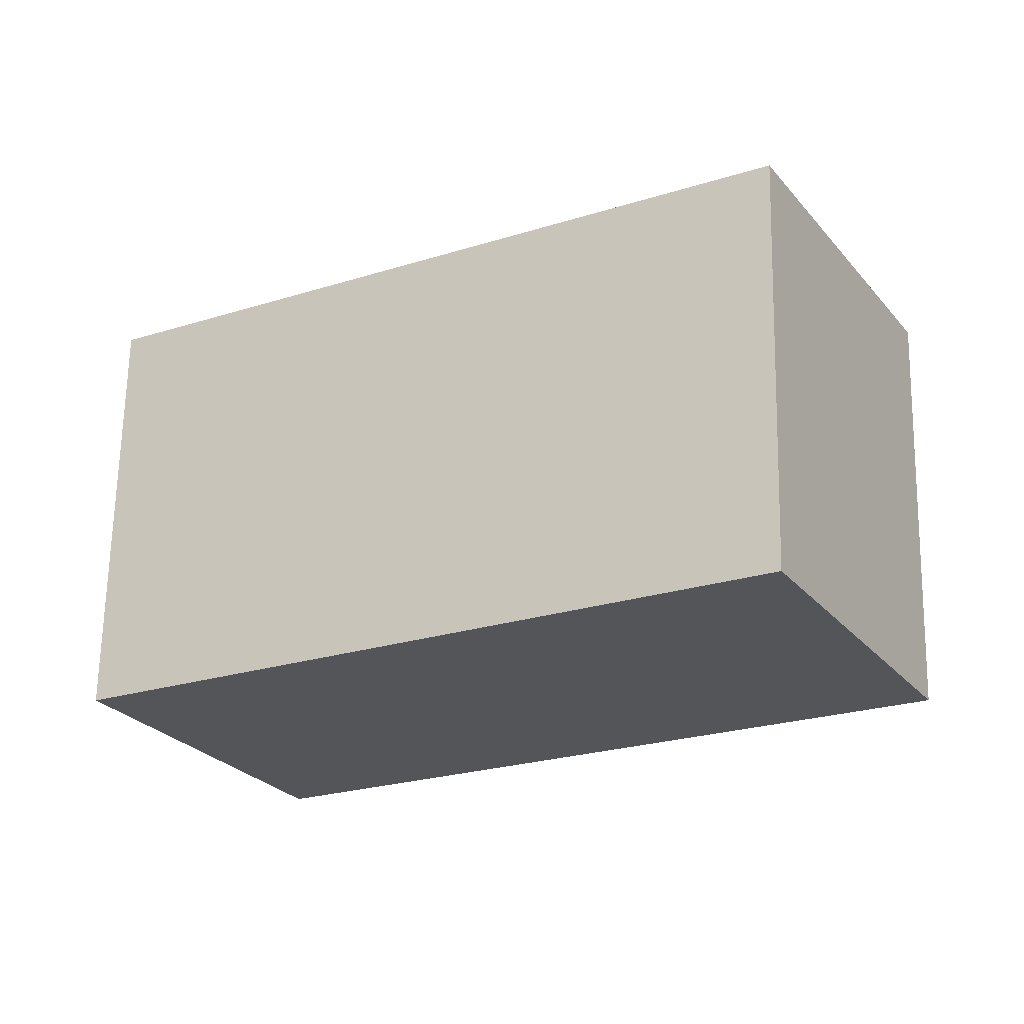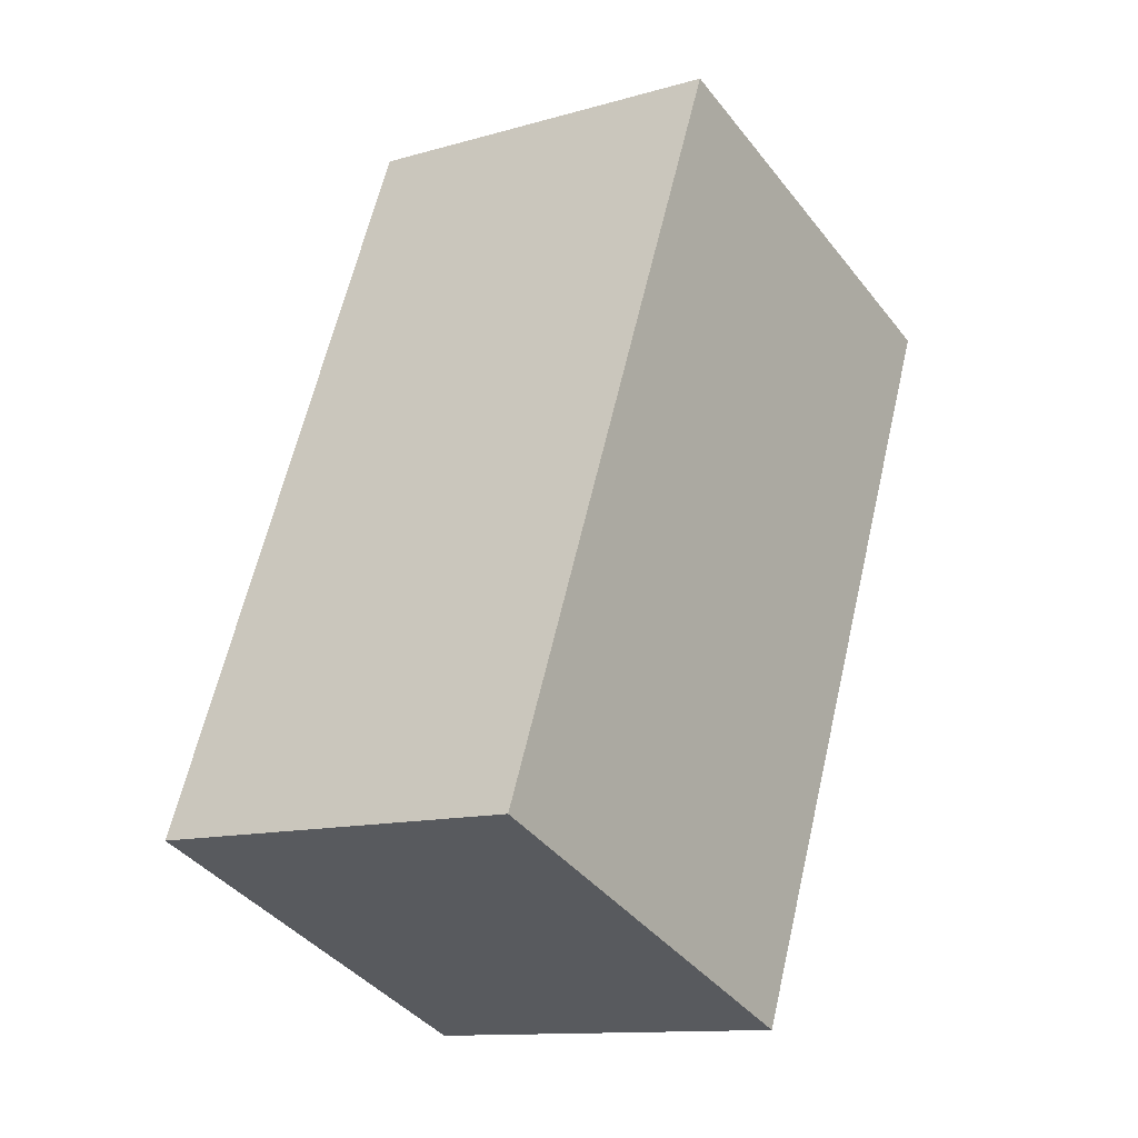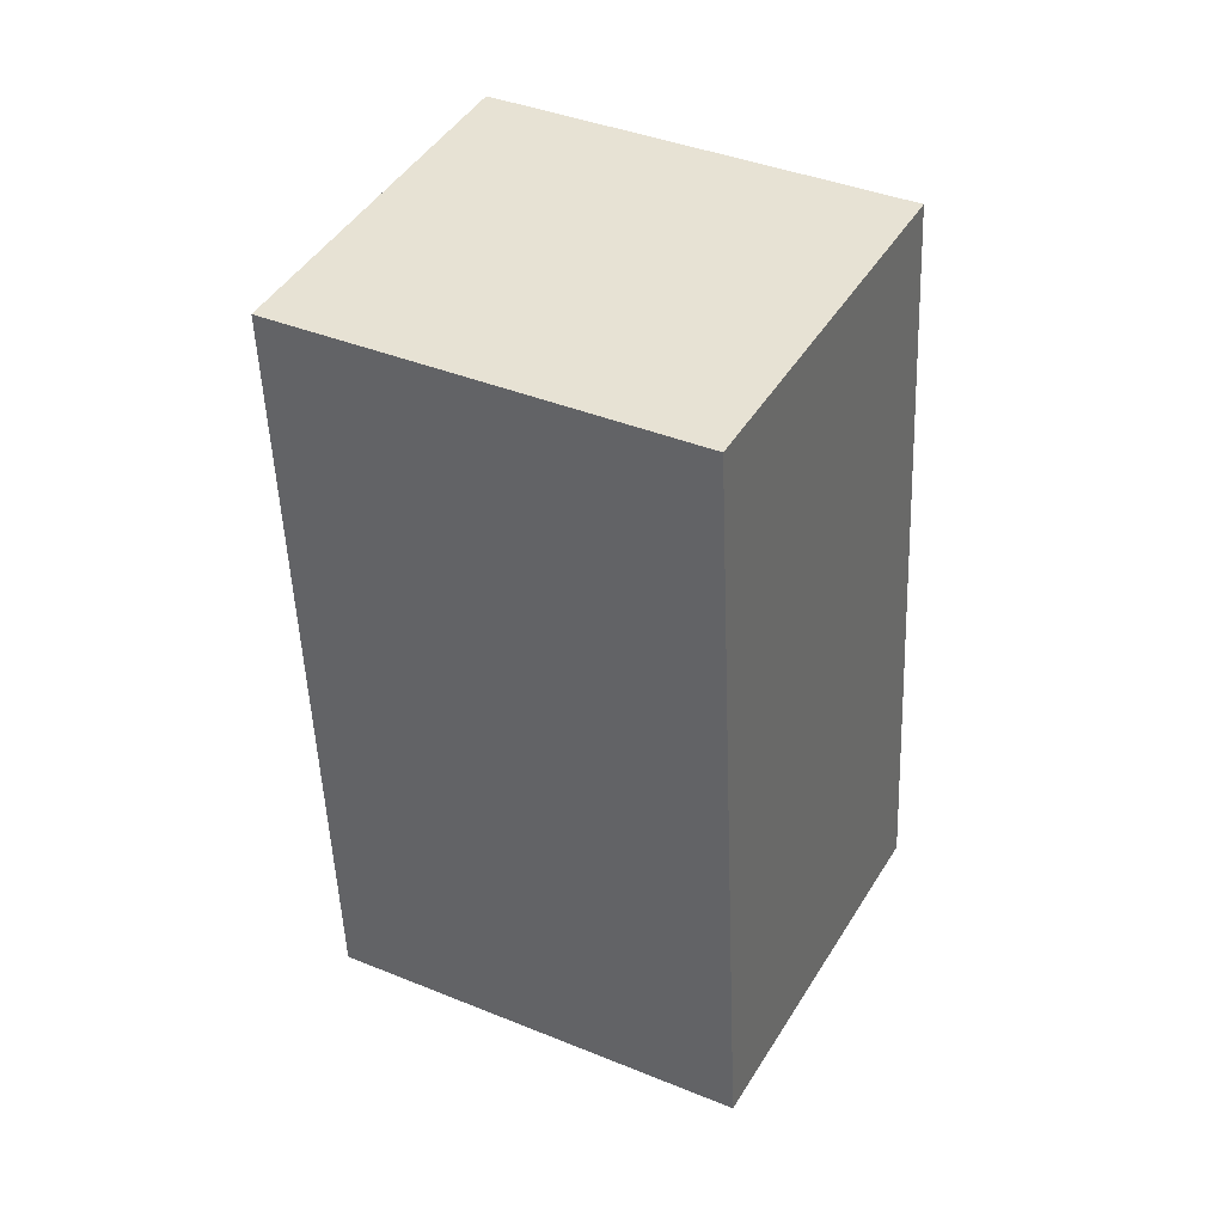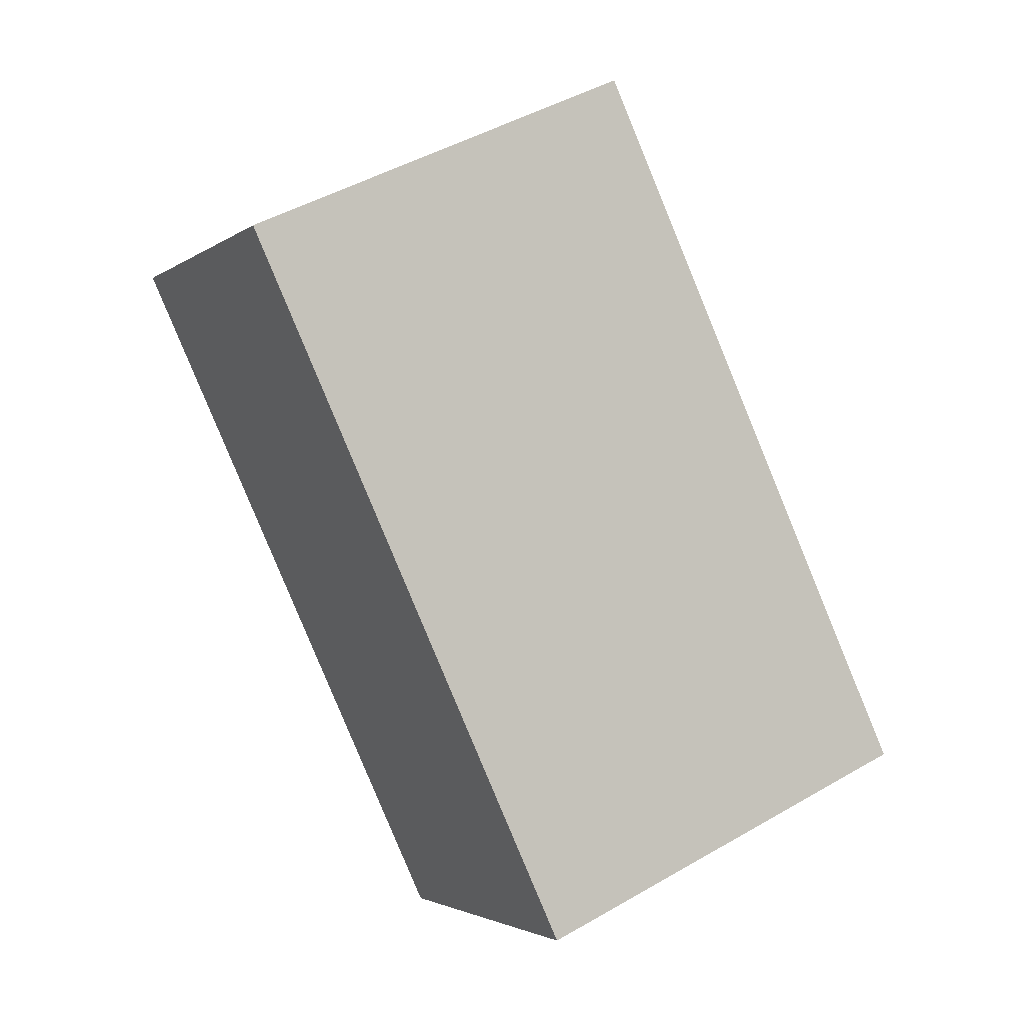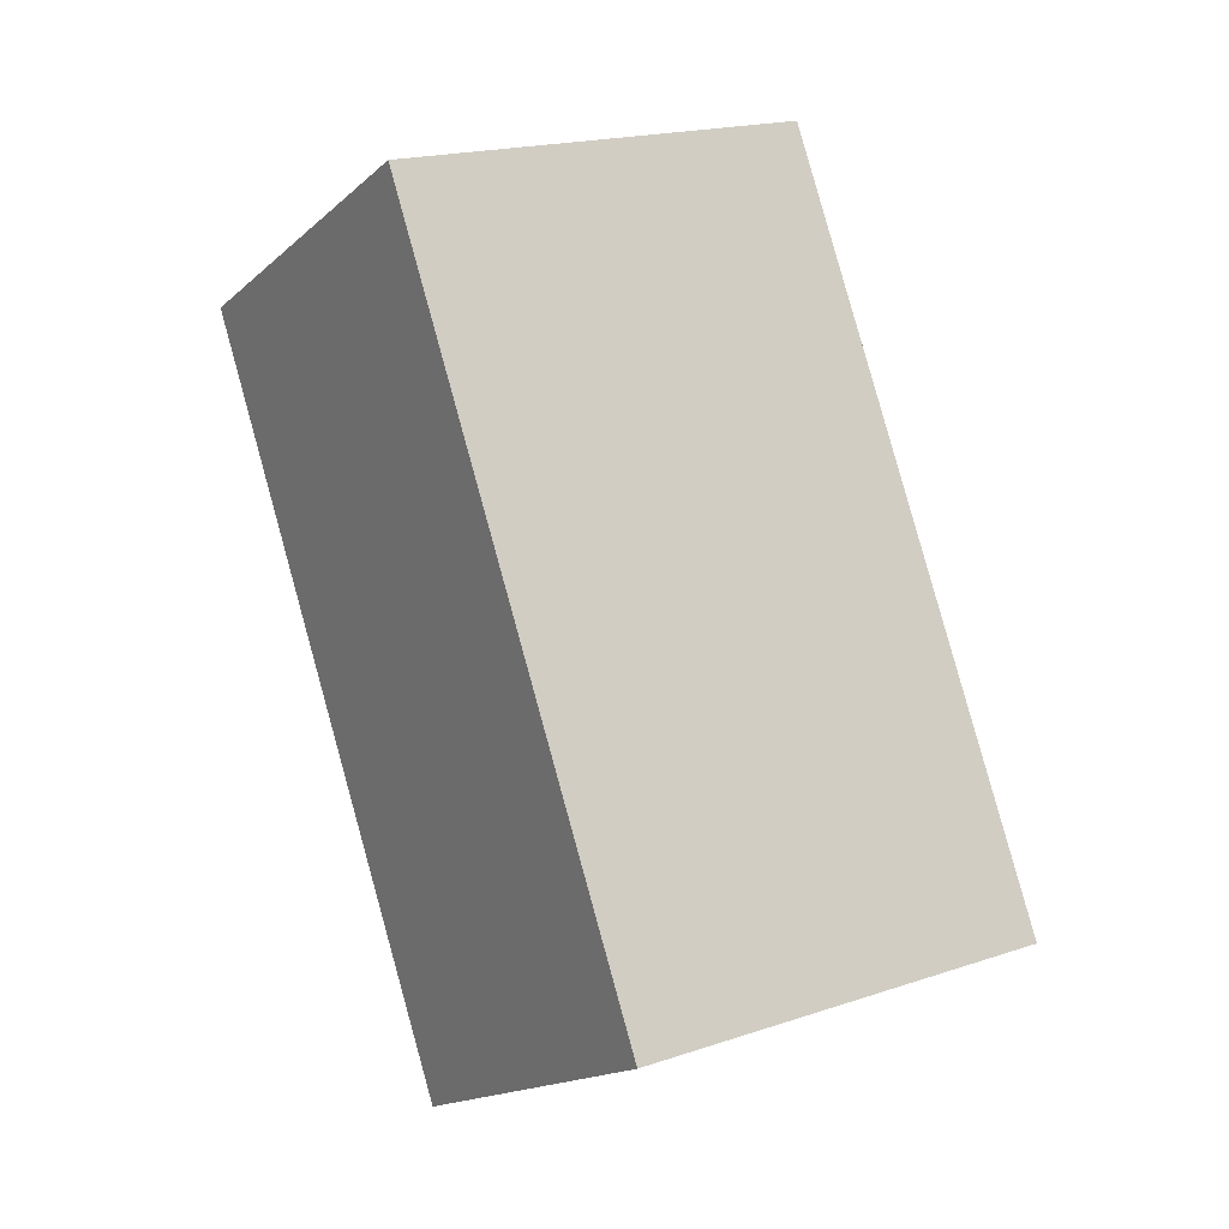
<metadata>
{"format":"obj","ext":"obj","renderer":"f3d","projection":"perspective","resolution":1024,"background":"white","views":[{"elev":9.1,"azim":32.8,"up":"+Y"},{"elev":45.1,"azim":-69.5,"up":"+Y"},{"elev":-56.1,"azim":107.1,"up":"+Z"},{"elev":-74.6,"azim":-52.5,"up":"+Z"},{"elev":76.3,"azim":89.3,"up":"+Z"}]}
</metadata>
<code>
o Cube
v 5.119 -1.416 -2.346
v 5.081 -0.4372 -0.6009
v 1.189 -2.461 -1.846
v 1.151 -1.482 -0.1009
v 5.756 -3.301 -1.275
v 5.718 -2.322 0.4704
v 1.827 -4.345 -0.7747
v 1.788 -3.366 0.9703
f 1 5 7 3
f 4 3 7 8
f 8 7 5 6
f 6 2 4 8
f 2 1 3 4
f 6 5 1 2

</code>
